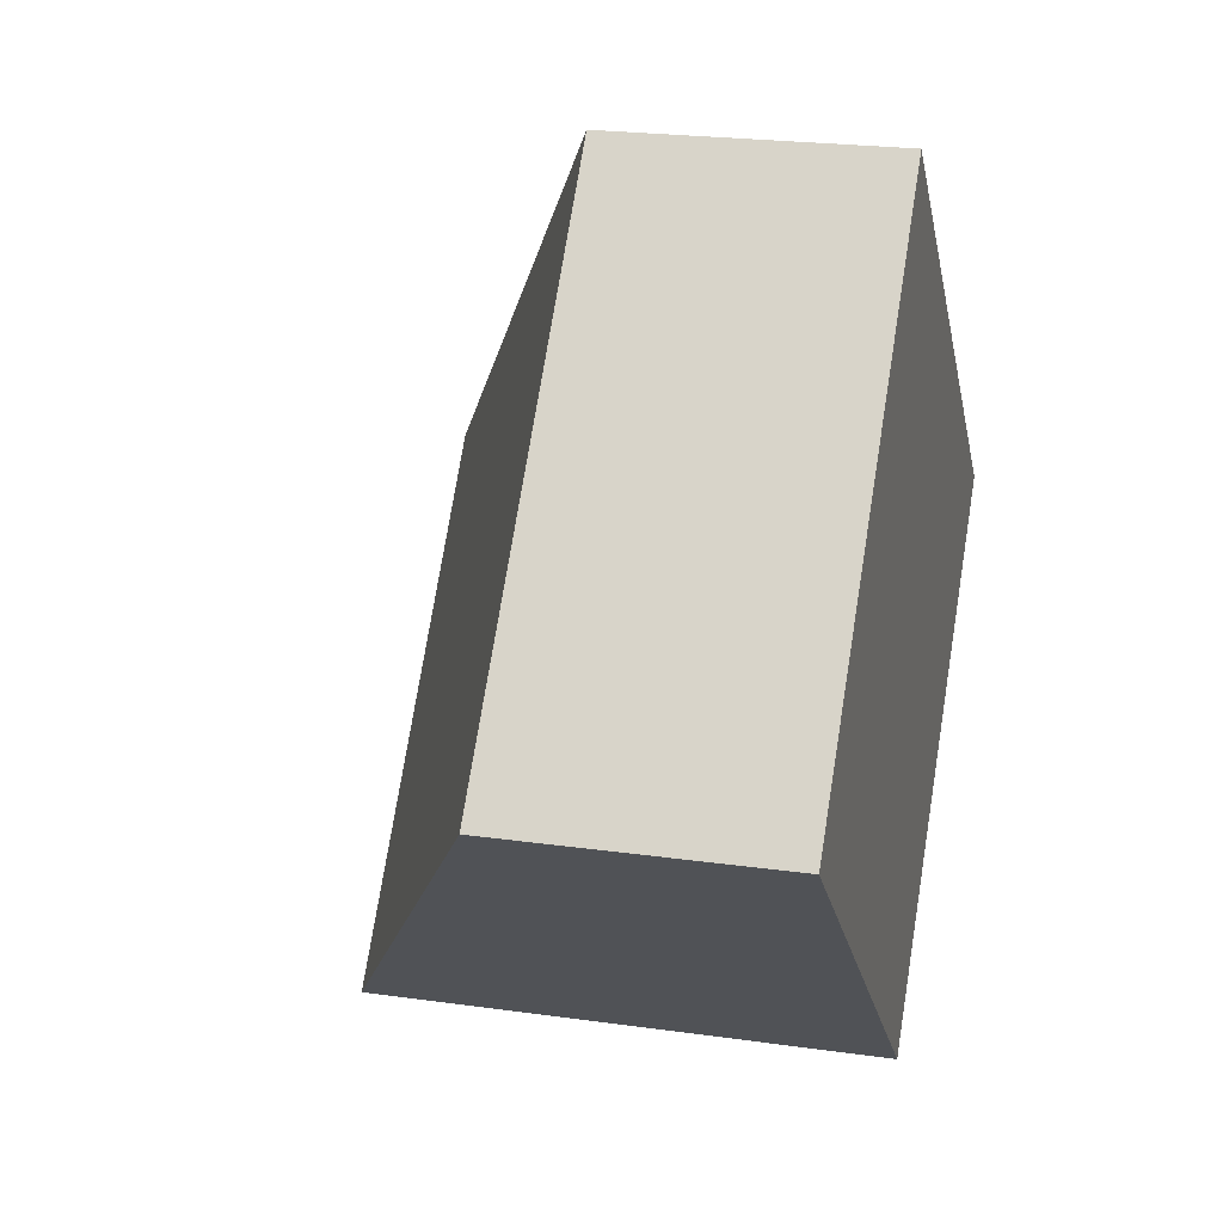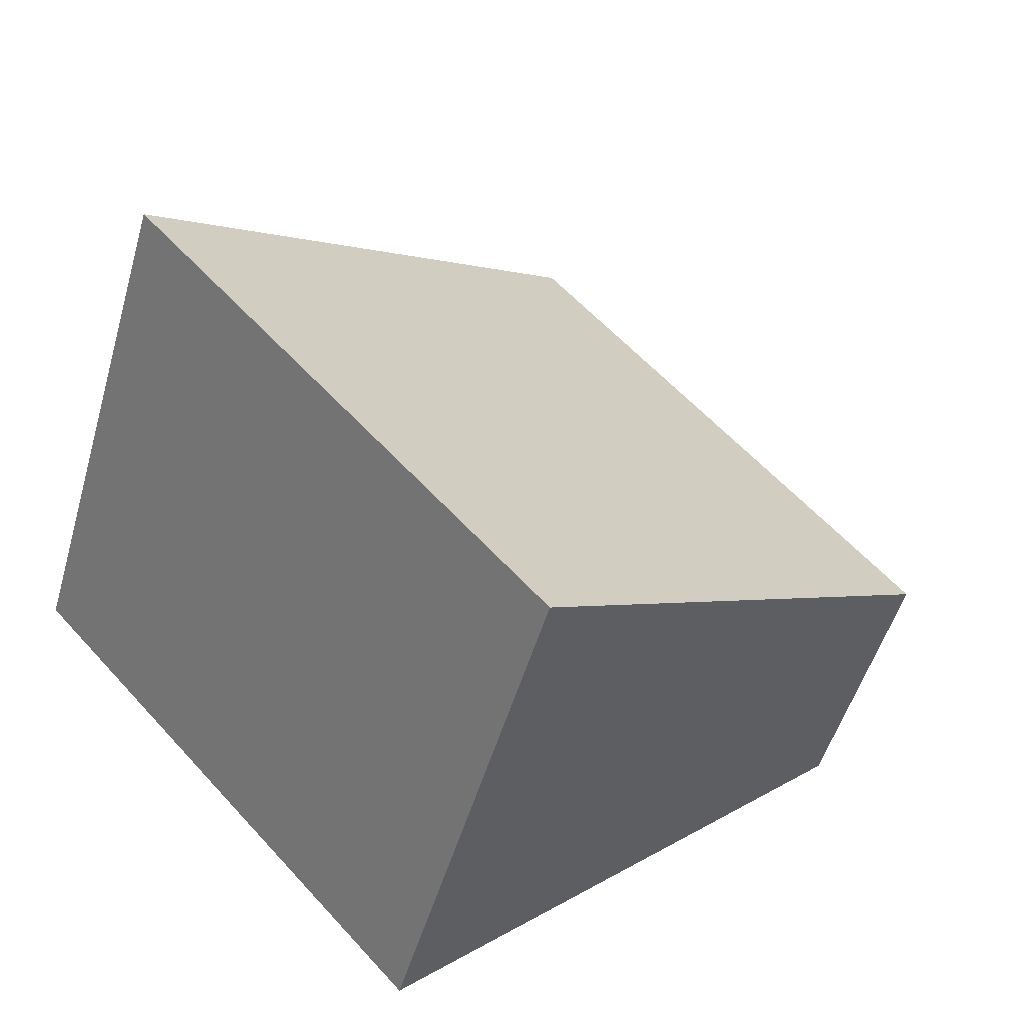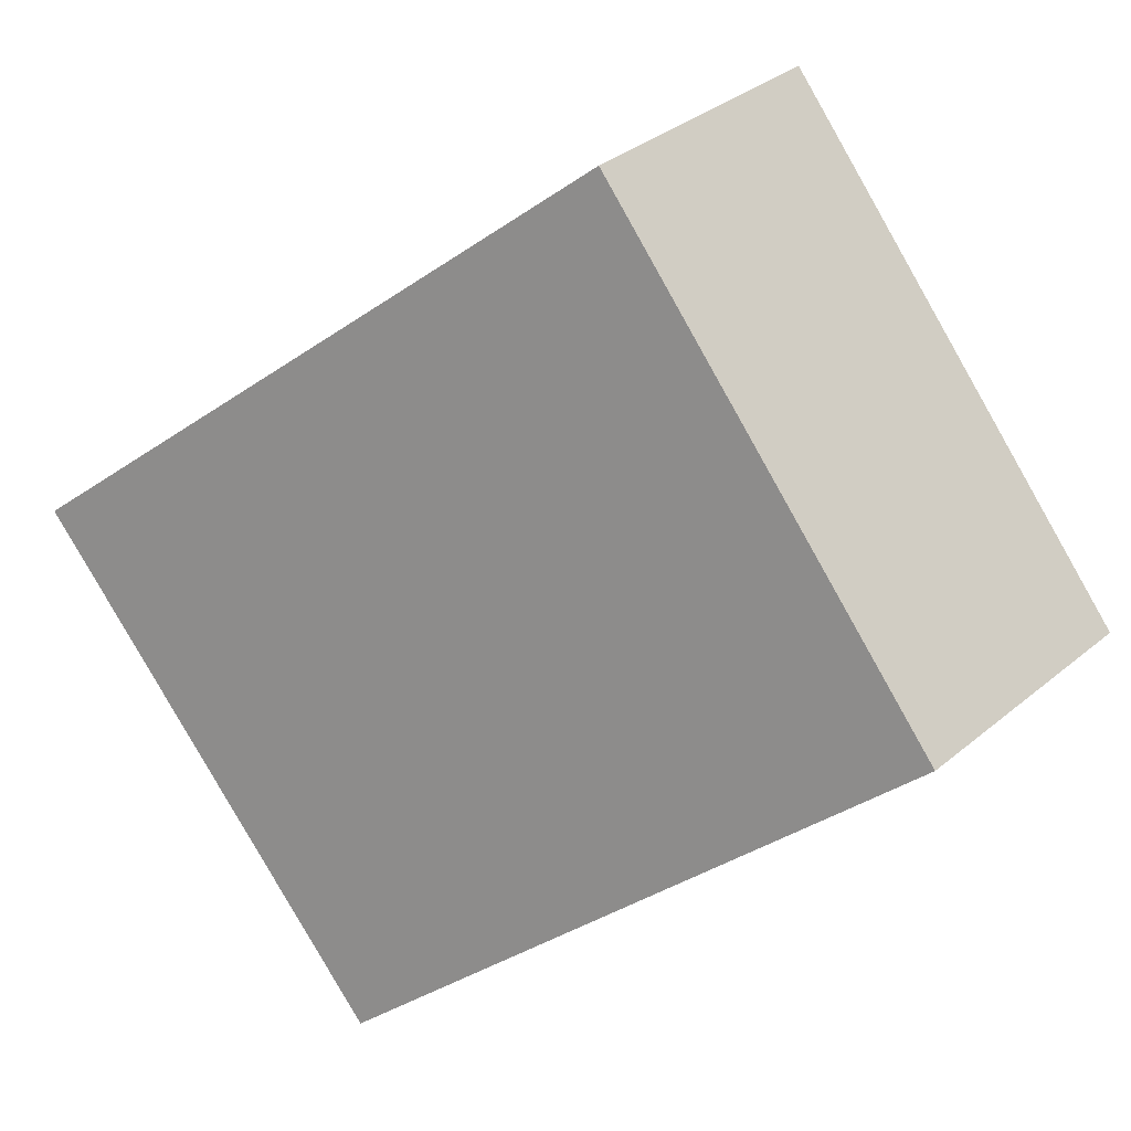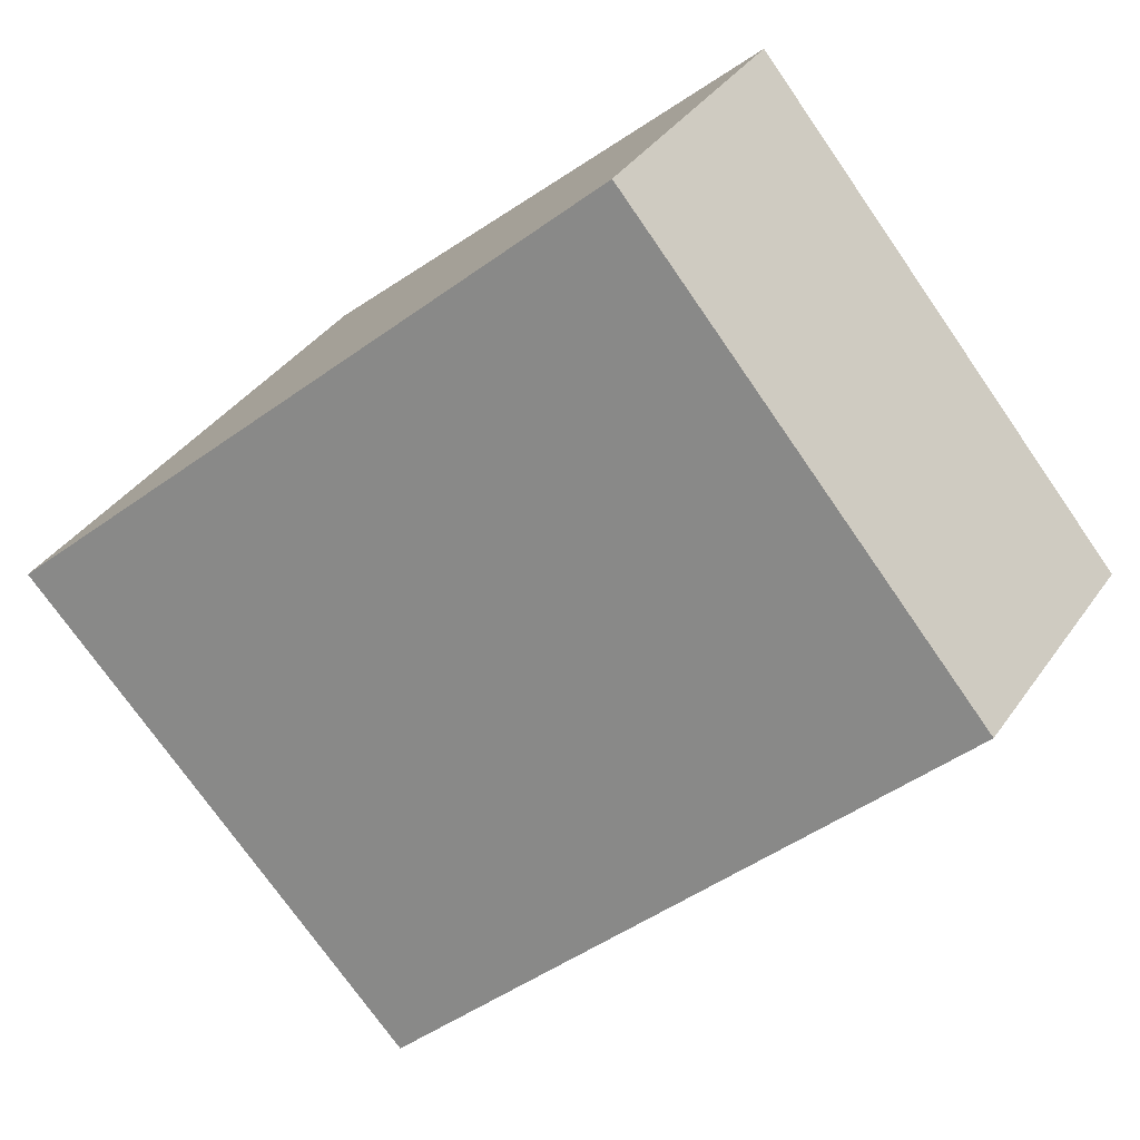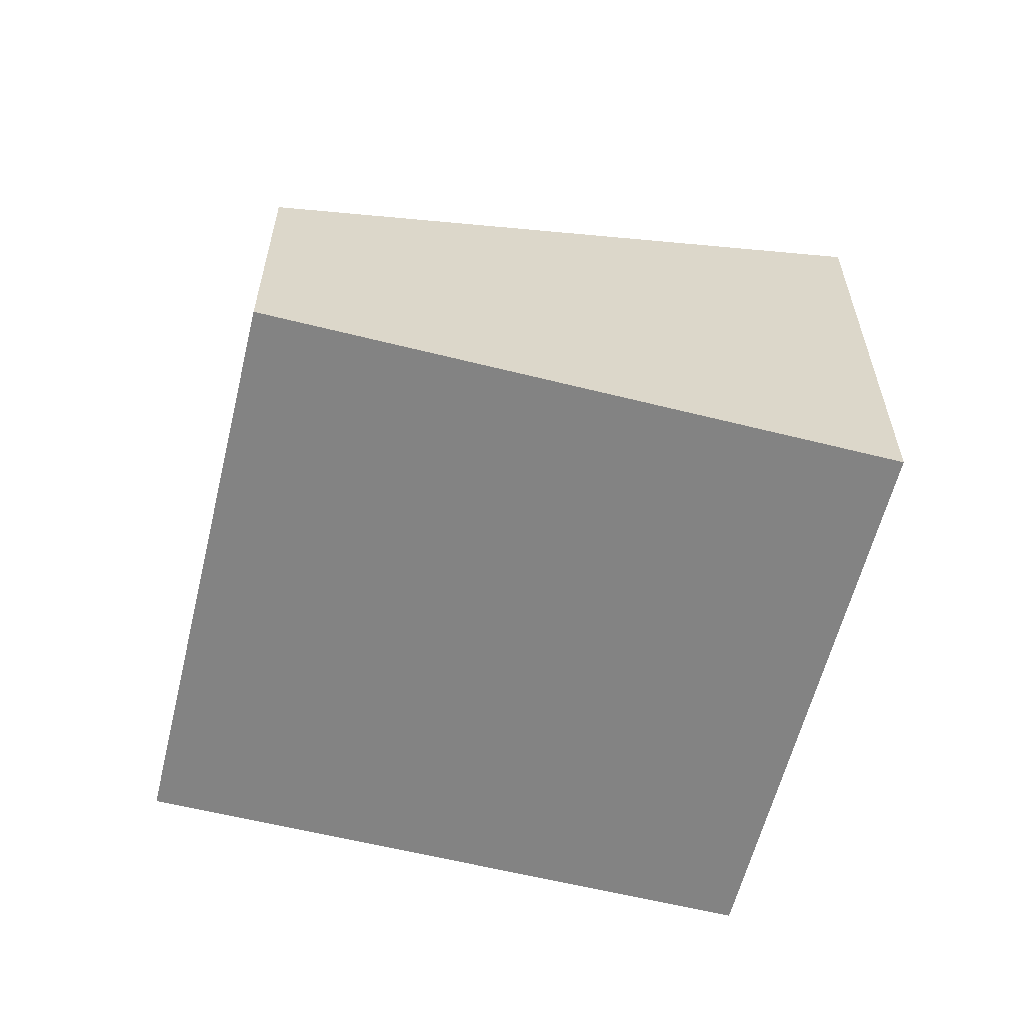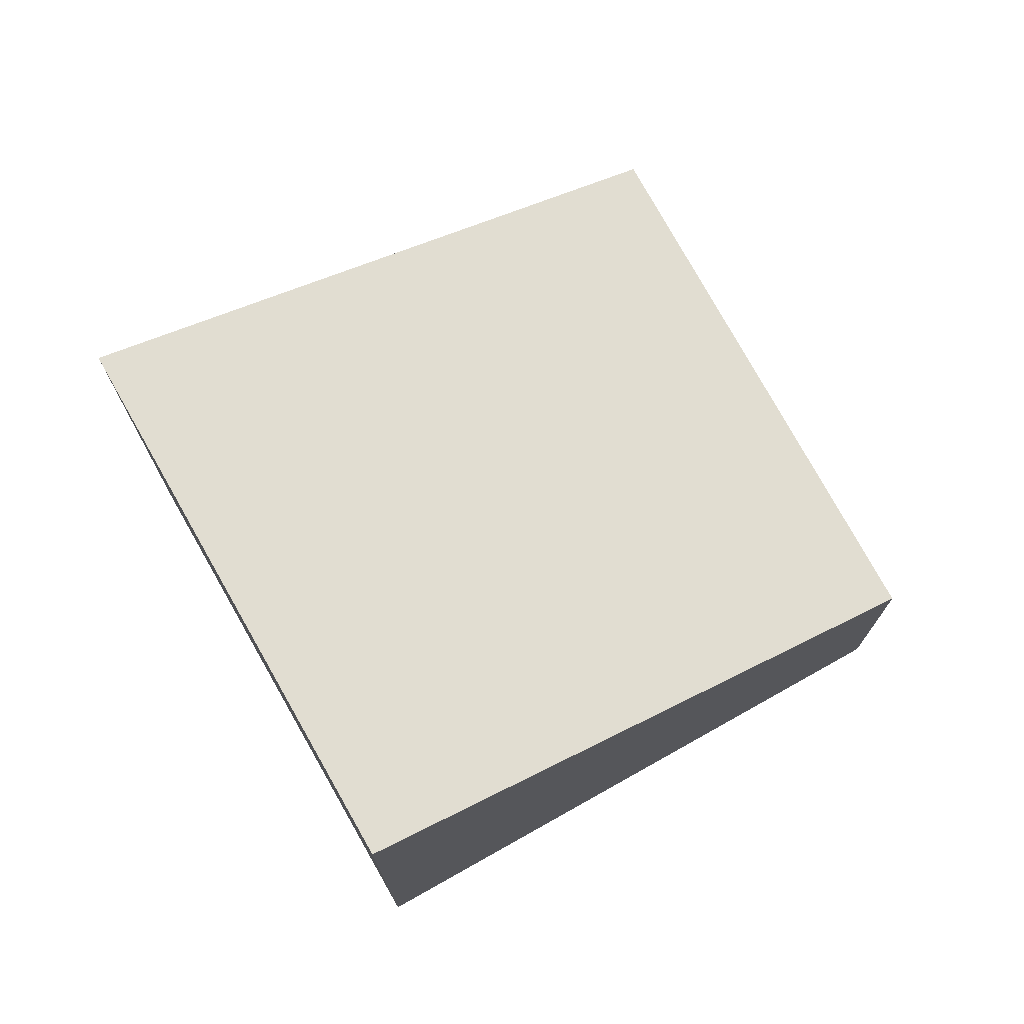
<metadata>
{"format":"obj","ext":"obj","renderer":"f3d","projection":"perspective","resolution":1024,"background":"white","views":[{"elev":22.4,"azim":-76.2,"up":"+Z"},{"elev":-50.3,"azim":164.2,"up":"+Z"},{"elev":34.8,"azim":-137.7,"up":"+Z"},{"elev":37.9,"azim":-149.1,"up":"+Z"},{"elev":-61.0,"azim":28.1,"up":"+Y"},{"elev":74.6,"azim":-167.1,"up":"+Y"}]}
</metadata>
<code>
v  5.335 5.815 -4.837
v  4.373 3.037 4.957
v  9.784 5.867 0.005
v  0 3.037 1.86e-16
v  5.335 2.962e-16 -4.837
v  0 0 0
v  4.373 -3.035e-16 4.957
v  9.784 -3.062e-19 0.005
g defaultobject
f 1 2 3
f 2 1 4
f 5 4 1
f 4 5 6
f 6 2 4
f 2 6 7
f 2 8 3
f 8 2 7
f 8 1 3
f 1 8 5
f 5 7 6
f 7 5 8

</code>
